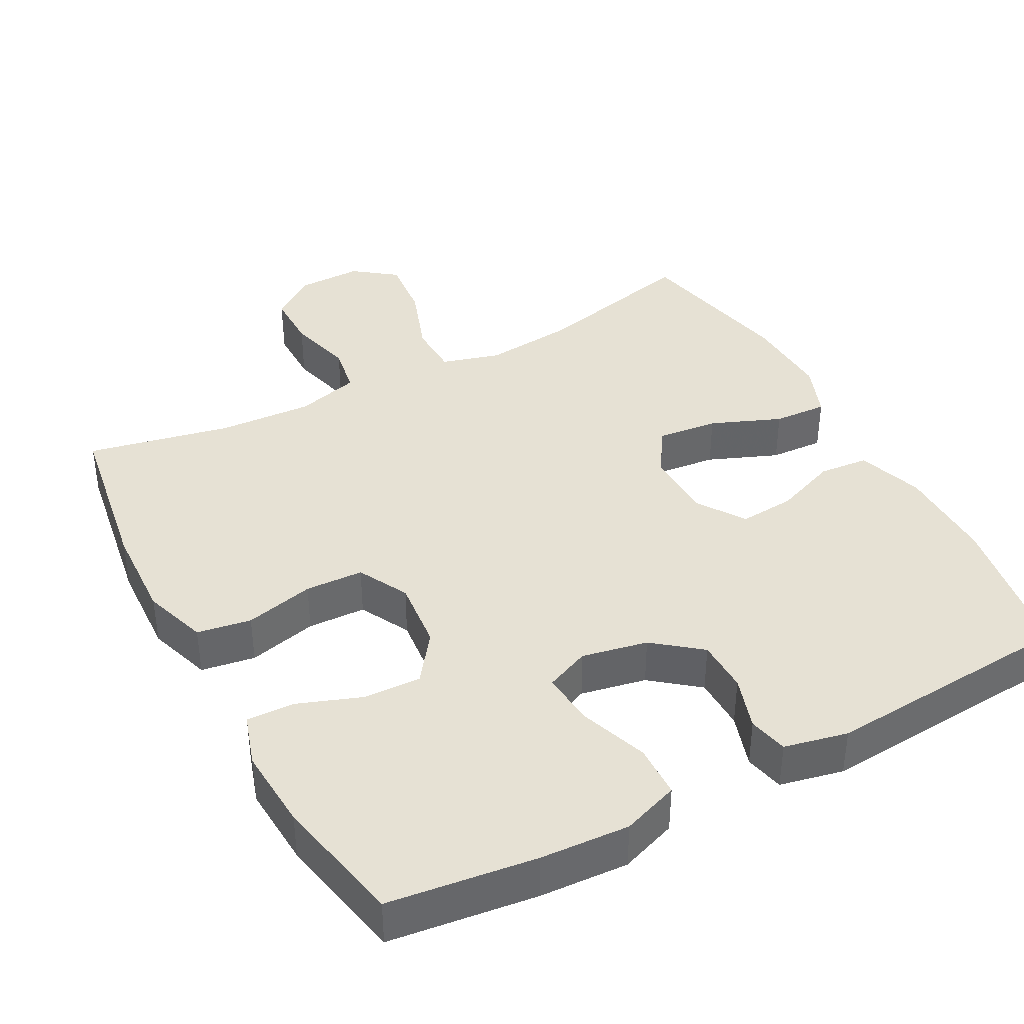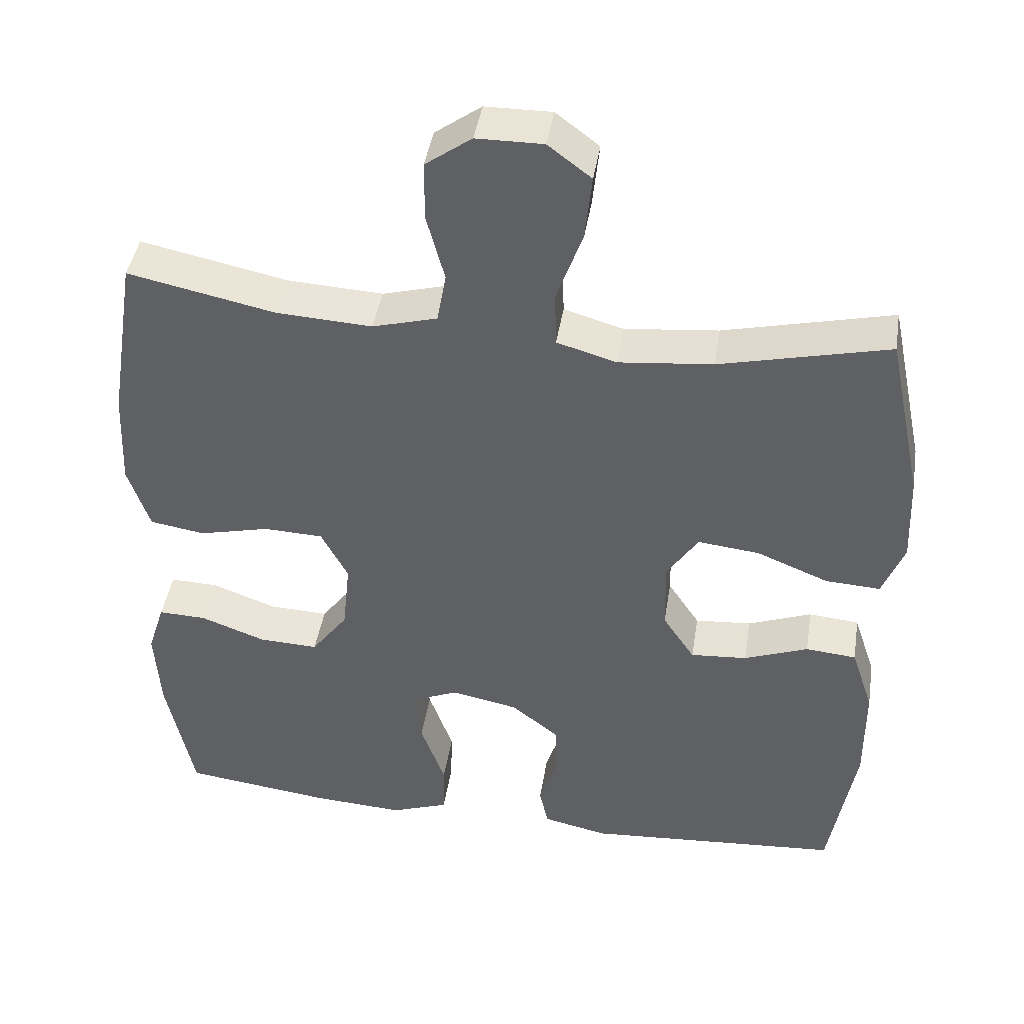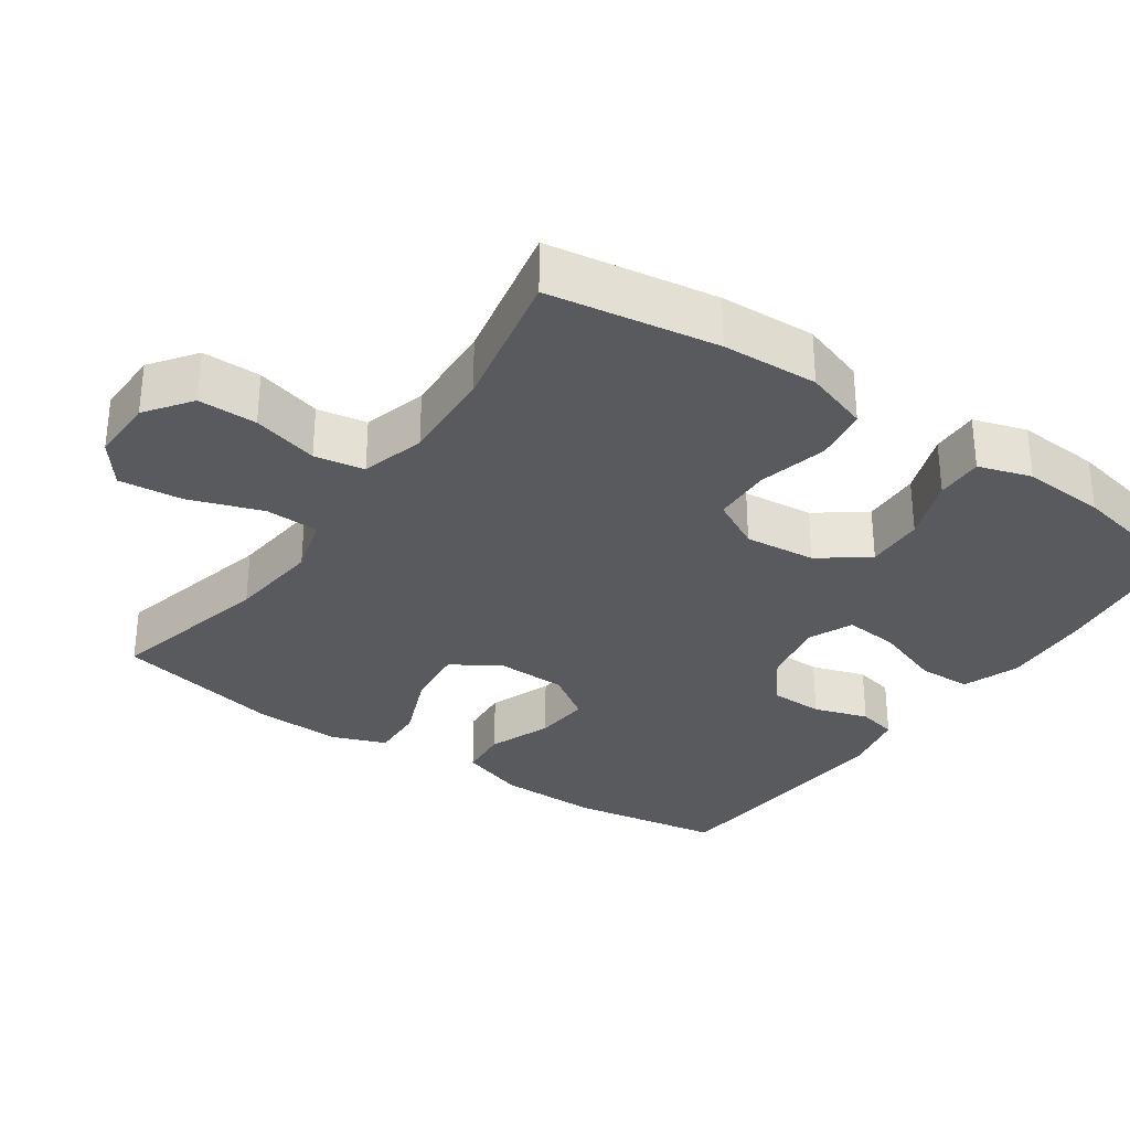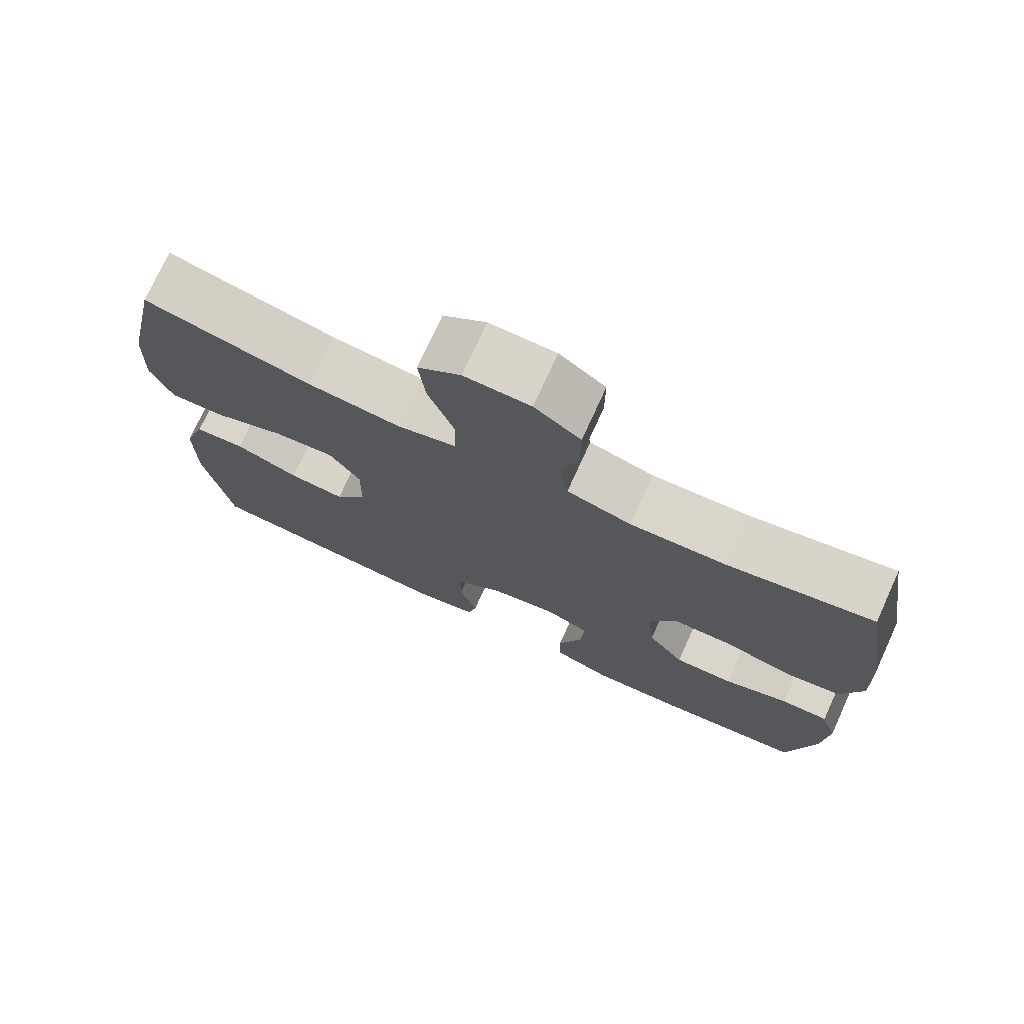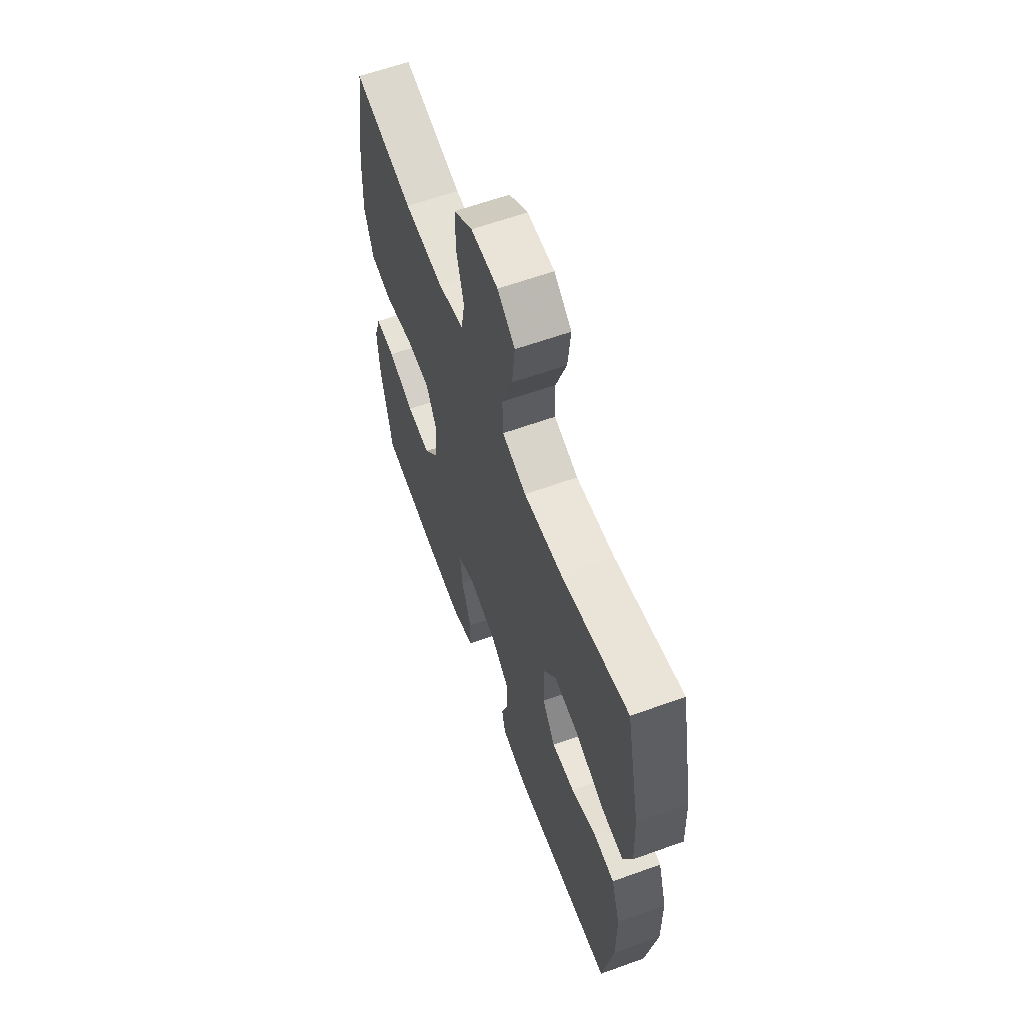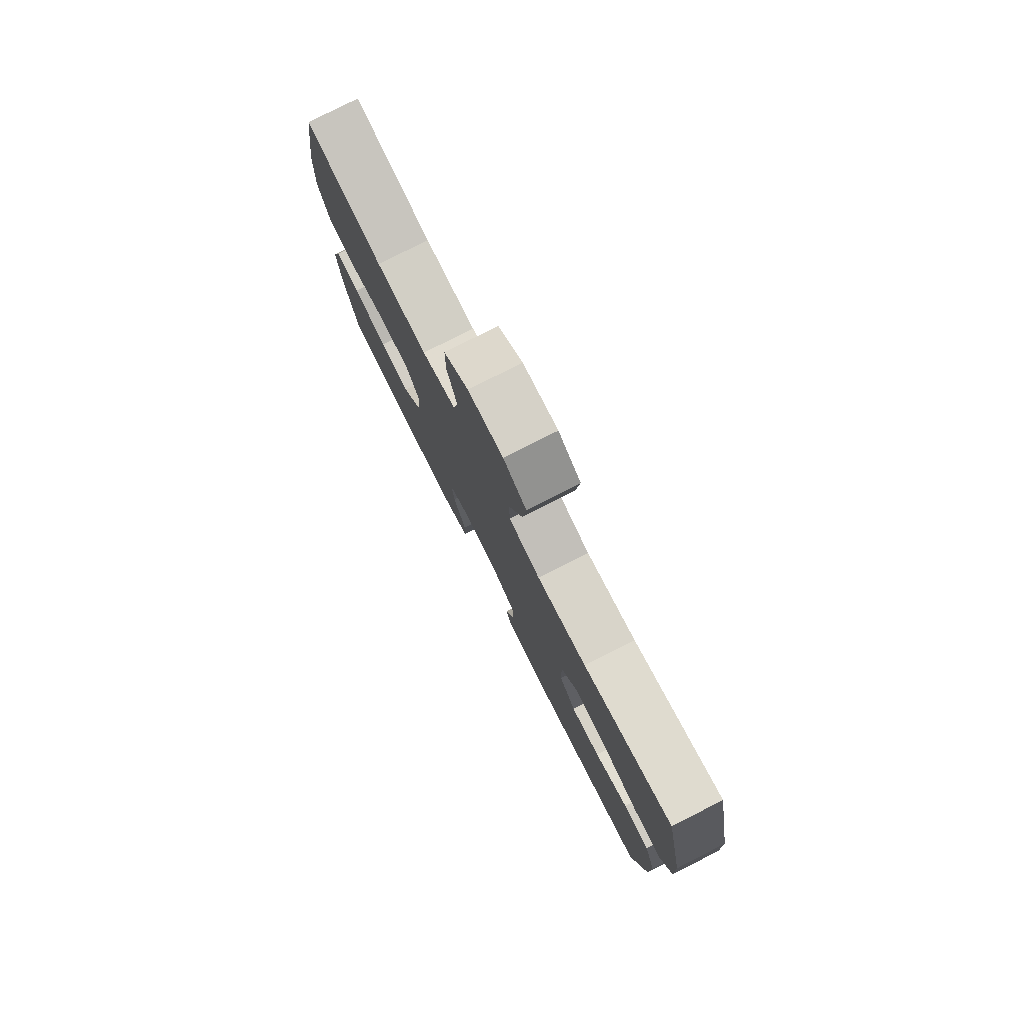
<metadata>
{"format":"obj","ext":"obj","renderer":"f3d","projection":"perspective","resolution":1024,"background":"white","views":[{"elev":39.3,"azim":151.8,"up":"+Y"},{"elev":43.2,"azim":-171.0,"up":"+Z"},{"elev":-31.5,"azim":55.2,"up":"+Y"},{"elev":75.0,"azim":24.6,"up":"+Z"},{"elev":61.7,"azim":-110.1,"up":"+Z"},{"elev":79.5,"azim":-116.9,"up":"+Z"}]}
</metadata>
<code>
v 0.5 0.07 -0.5
v 0.299 0.07 -0.525
v 0.177 0.07 -0.532
v 0.099 0.07 -0.504
v 0.097 0.07 -0.431
v 0.13 0.07 -0.338
v 0.137 0.07 -0.263
v 0.076 0.07 -0.237
v -0.014 0.07 -0.255
v -0.078 0.07 -0.306
v -0.079 0.07 -0.379
v -0.055 0.07 -0.453
v -0.067 0.07 -0.507
v -0.154 0.07 -0.526
v -0.5 0.07 -0.5
v -0.535 0.07 -0.292
v -0.534 0.07 -0.154
v -0.504 0.07 -0.064
v -0.436 0.07 -0.058
v -0.35 0.07 -0.091
v -0.274 0.07 -0.097
v -0.231 0.07 -0.032
v -0.229 0.07 0.065
v -0.271 0.07 0.129
v -0.354 0.07 0.12
v -0.45 0.07 0.081
v -0.524 0.07 0.077
v -0.553 0.07 0.152
v -0.548 0.07 0.273
v -0.5 0.07 0.5
v -0.274 0.07 0.446
v -0.148 0.07 0.433
v -0.068 0.07 0.456
v -0.066 0.07 0.53
v -0.101 0.07 0.629
v -0.11 0.07 0.716
v -0.052 0.07 0.76
v 0.037 0.07 0.759
v 0.099 0.07 0.714
v 0.099 0.07 0.634
v 0.075 0.07 0.544
v 0.087 0.07 0.476
v 0.174 0.07 0.452
v 0.303 0.07 0.459
v 0.5 0.07 0.5
v 0.537 0.07 0.27
v 0.543 0.07 0.139
v 0.514 0.07 0.051
v 0.44 0.07 0.039
v 0.345 0.07 0.062
v 0.265 0.07 0.059
v 0.229 0.07 -0.01
v 0.239 0.07 -0.107
v 0.288 0.07 -0.173
v 0.368 0.07 -0.17
v 0.455 0.07 -0.138
v 0.52 0.07 -0.136
v 0.543 0.07 -0.208
v 0.536 0.07 -0.322
v 0.5 0 -0.5
v 0.299 0 -0.525
v 0.177 0 -0.532
v 0.099 0 -0.504
v 0.097 0 -0.431
v 0.13 0 -0.338
v 0.137 0 -0.263
v 0.076 0 -0.237
v -0.014 0 -0.255
v -0.078 0 -0.306
v -0.079 0 -0.379
v -0.055 0 -0.453
v -0.067 0 -0.507
v -0.154 0 -0.526
v -0.5 0 -0.5
v -0.535 0 -0.292
v -0.534 0 -0.154
v -0.504 0 -0.064
v -0.436 0 -0.058
v -0.35 0 -0.091
v -0.274 0 -0.097
v -0.231 0 -0.032
v -0.229 0 0.065
v -0.271 0 0.129
v -0.354 0 0.12
v -0.45 0 0.081
v -0.524 0 0.077
v -0.553 0 0.152
v -0.548 0 0.273
v -0.5 0 0.5
v -0.274 0 0.446
v -0.148 0 0.433
v -0.068 0 0.456
v -0.066 0 0.53
v -0.101 0 0.629
v -0.11 0 0.716
v -0.052 0 0.76
v 0.037 0 0.759
v 0.099 0 0.714
v 0.099 0 0.634
v 0.075 0 0.544
v 0.087 0 0.476
v 0.174 0 0.452
v 0.303 0 0.459
v 0.5 0 0.5
v 0.537 0 0.27
v 0.543 0 0.139
v 0.514 0 0.051
v 0.44 0 0.039
v 0.345 0 0.062
v 0.265 0 0.059
v 0.229 0 -0.01
v 0.239 0 -0.107
v 0.288 0 -0.173
v 0.368 0 -0.17
v 0.455 0 -0.138
v 0.52 0 -0.136
v 0.543 0 -0.208
v 0.536 0 -0.322
f 55 56 57 58
f 54 55 58 59
f 47 48 49 50
f 47 50 51
f 44 45 46 47
f 43 44 47 51
f 42 43 51 52
f 38 39 40 41
f 38 41 42
f 37 38 42
f 34 35 36 37
f 33 34 37 42
f 32 33 42 52
f 28 29 30 31
f 25 26 27 28
f 24 25 28 31
f 23 24 31 32
f 17 18 19 20
f 17 20 21
f 16 17 21
f 15 16 21
f 14 15 21 22
f 11 12 13 14
f 10 11 14 22
f 3 4 5 6
f 3 6 7
f 2 3 7
f 54 59 1 2
f 53 54 2 7
f 52 53 7 8
f 32 52 8 9
f 22 23 32
f 9 10 22 32
f 117 116 115 114
f 118 117 114 113
f 109 108 107 106
f 110 109 106
f 106 105 104 103
f 110 106 103 102
f 111 110 102 101
f 100 99 98 97
f 101 100 97
f 101 97 96
f 96 95 94 93
f 101 96 93 92
f 111 101 92 91
f 90 89 88 87
f 87 86 85 84
f 90 87 84 83
f 91 90 83 82
f 79 78 77 76
f 80 79 76
f 80 76 75
f 80 75 74
f 81 80 74 73
f 73 72 71 70
f 81 73 70 69
f 65 64 63 62
f 66 65 62
f 66 62 61
f 61 60 118 113
f 66 61 113 112
f 67 66 112 111
f 68 67 111 91
f 91 82 81
f 91 81 69 68
f 1 60 61 2
f 2 61 62 3
f 3 62 63 4
f 4 63 64 5
f 5 64 65 6
f 6 65 66 7
f 7 66 67 8
f 8 67 68 9
f 9 68 69 10
f 10 69 70 11
f 11 70 71 12
f 12 71 72 13
f 13 72 73 14
f 14 73 74 15
f 15 74 75 16
f 16 75 76 17
f 17 76 77 18
f 18 77 78 19
f 19 78 79 20
f 20 79 80 21
f 21 80 81 22
f 22 81 82 23
f 23 82 83 24
f 24 83 84 25
f 25 84 85 26
f 26 85 86 27
f 27 86 87 28
f 28 87 88 29
f 29 88 89 30
f 30 89 90 31
f 31 90 91 32
f 32 91 92 33
f 33 92 93 34
f 34 93 94 35
f 35 94 95 36
f 36 95 96 37
f 37 96 97 38
f 38 97 98 39
f 39 98 99 40
f 40 99 100 41
f 41 100 101 42
f 42 101 102 43
f 43 102 103 44
f 44 103 104 45
f 45 104 105 46
f 46 105 106 47
f 47 106 107 48
f 48 107 108 49
f 49 108 109 50
f 50 109 110 51
f 51 110 111 52
f 52 111 112 53
f 53 112 113 54
f 54 113 114 55
f 55 114 115 56
f 56 115 116 57
f 57 116 117 58
f 58 117 118 59
f 59 118 60 1

</code>
